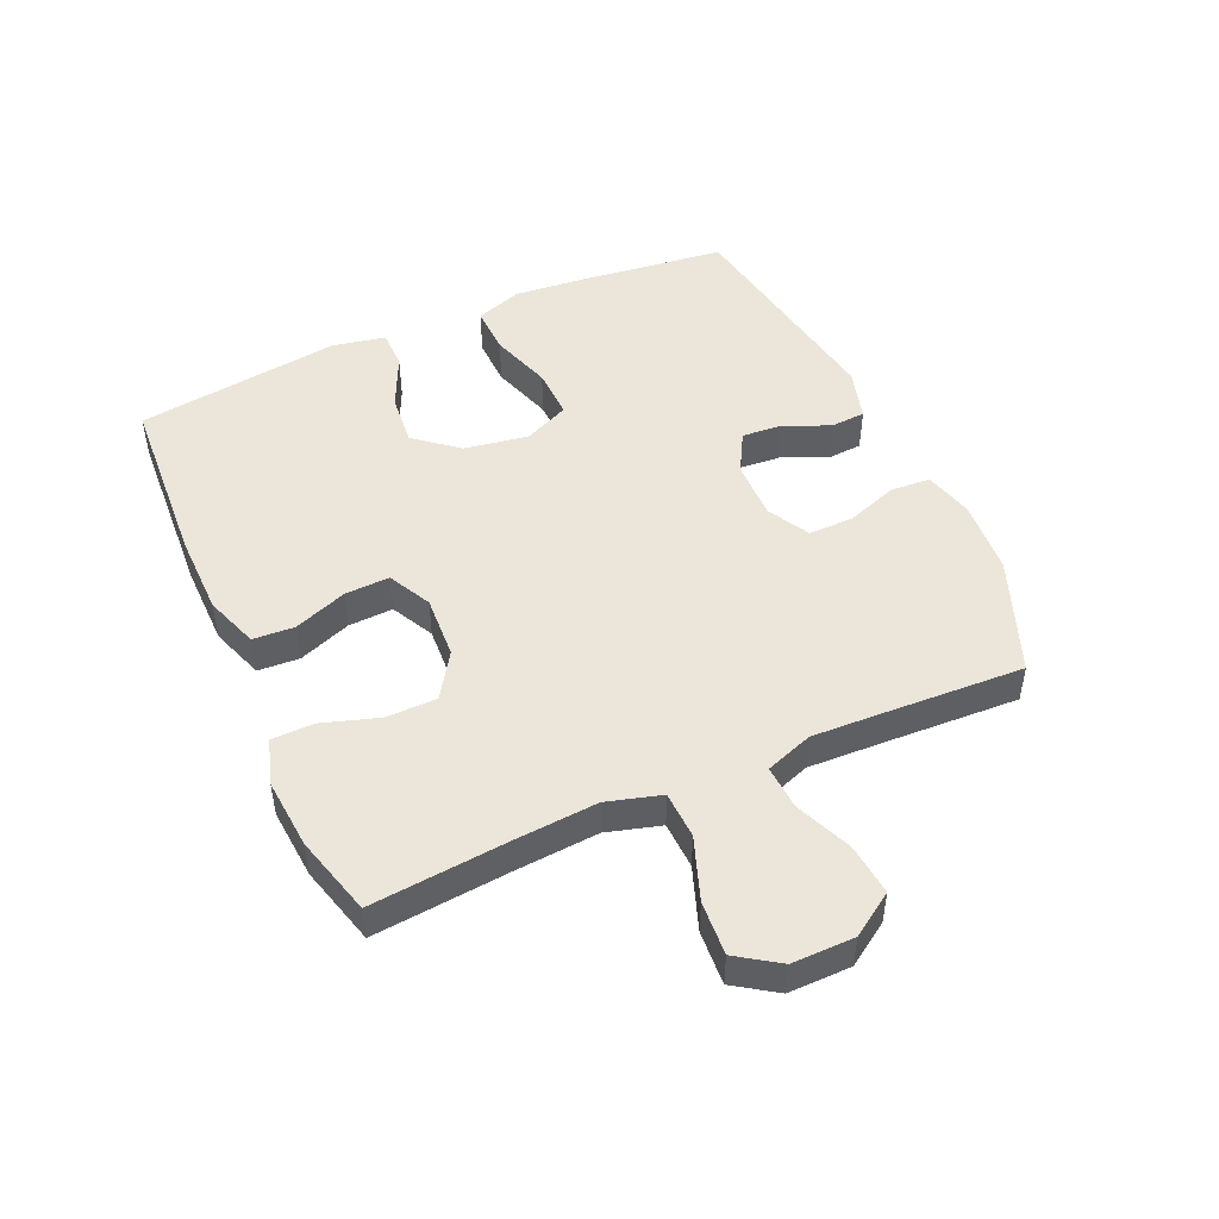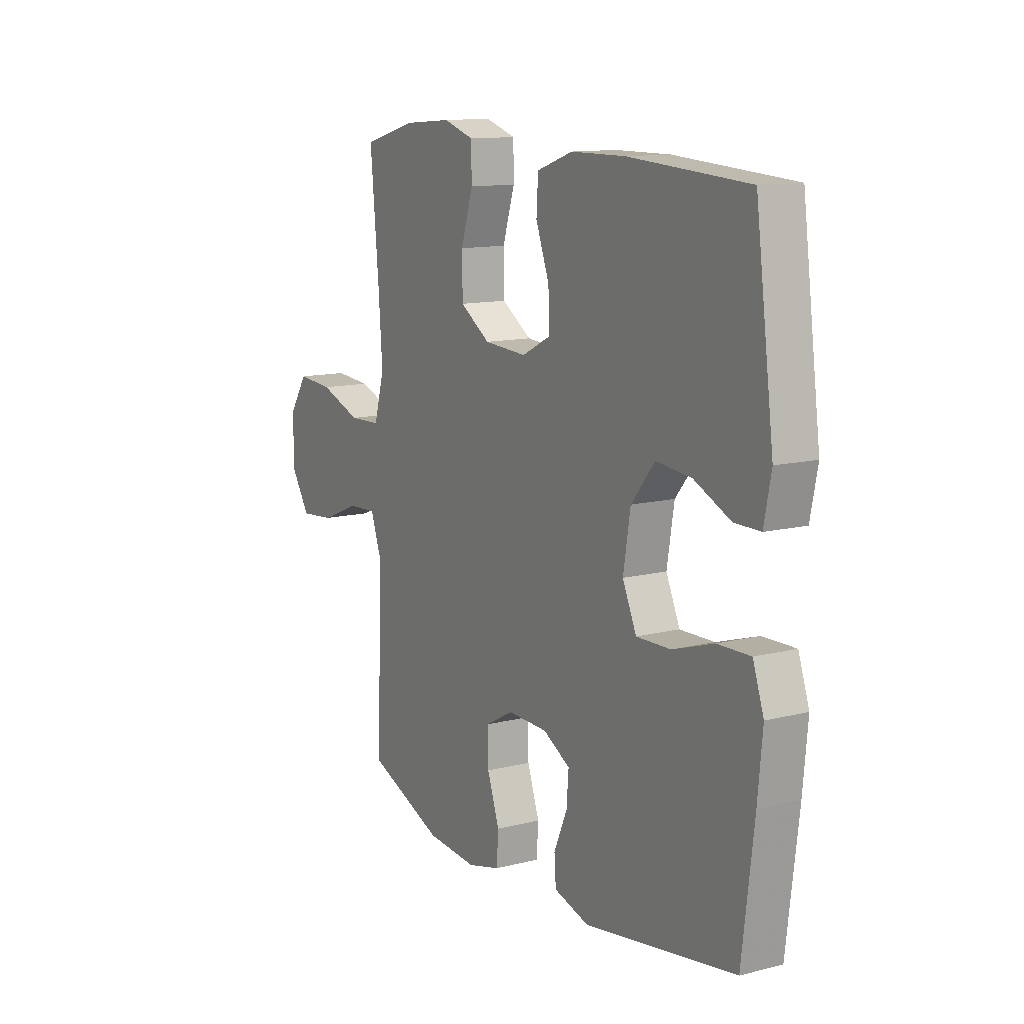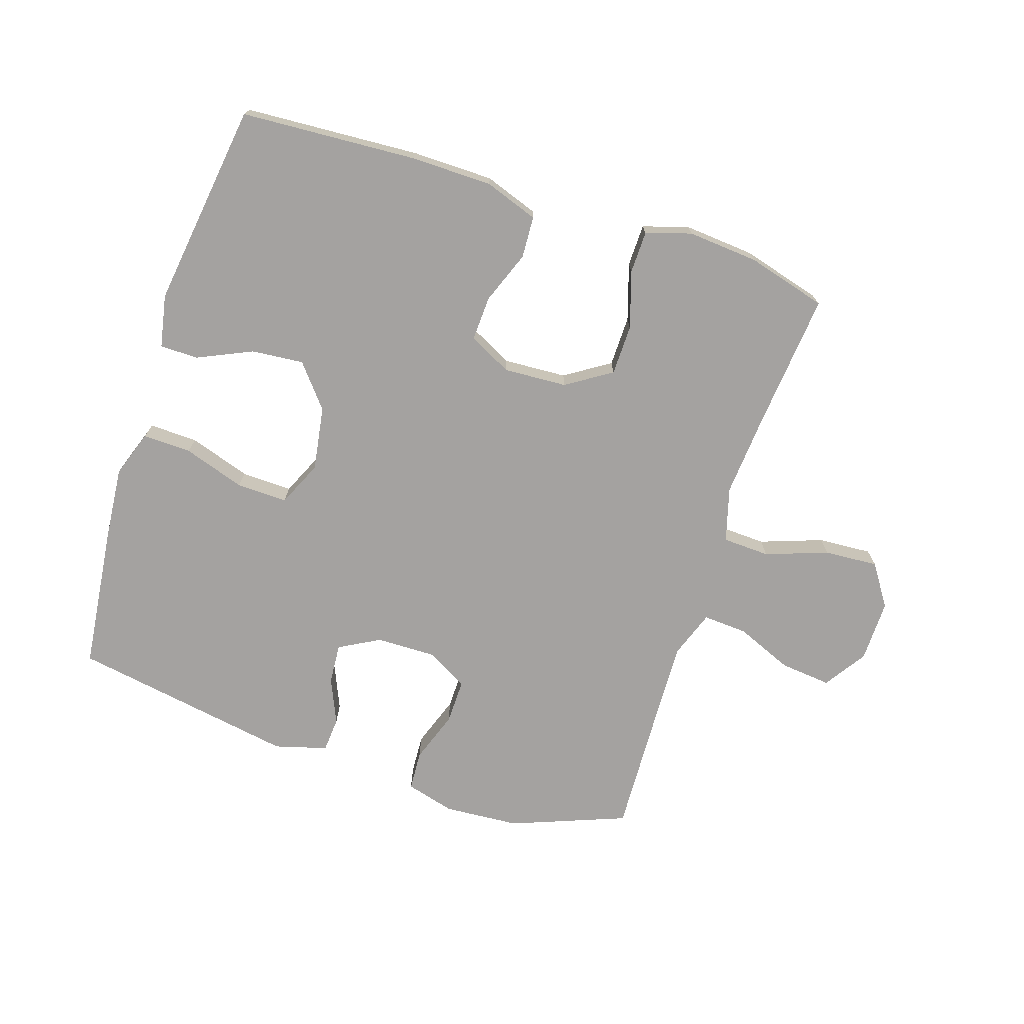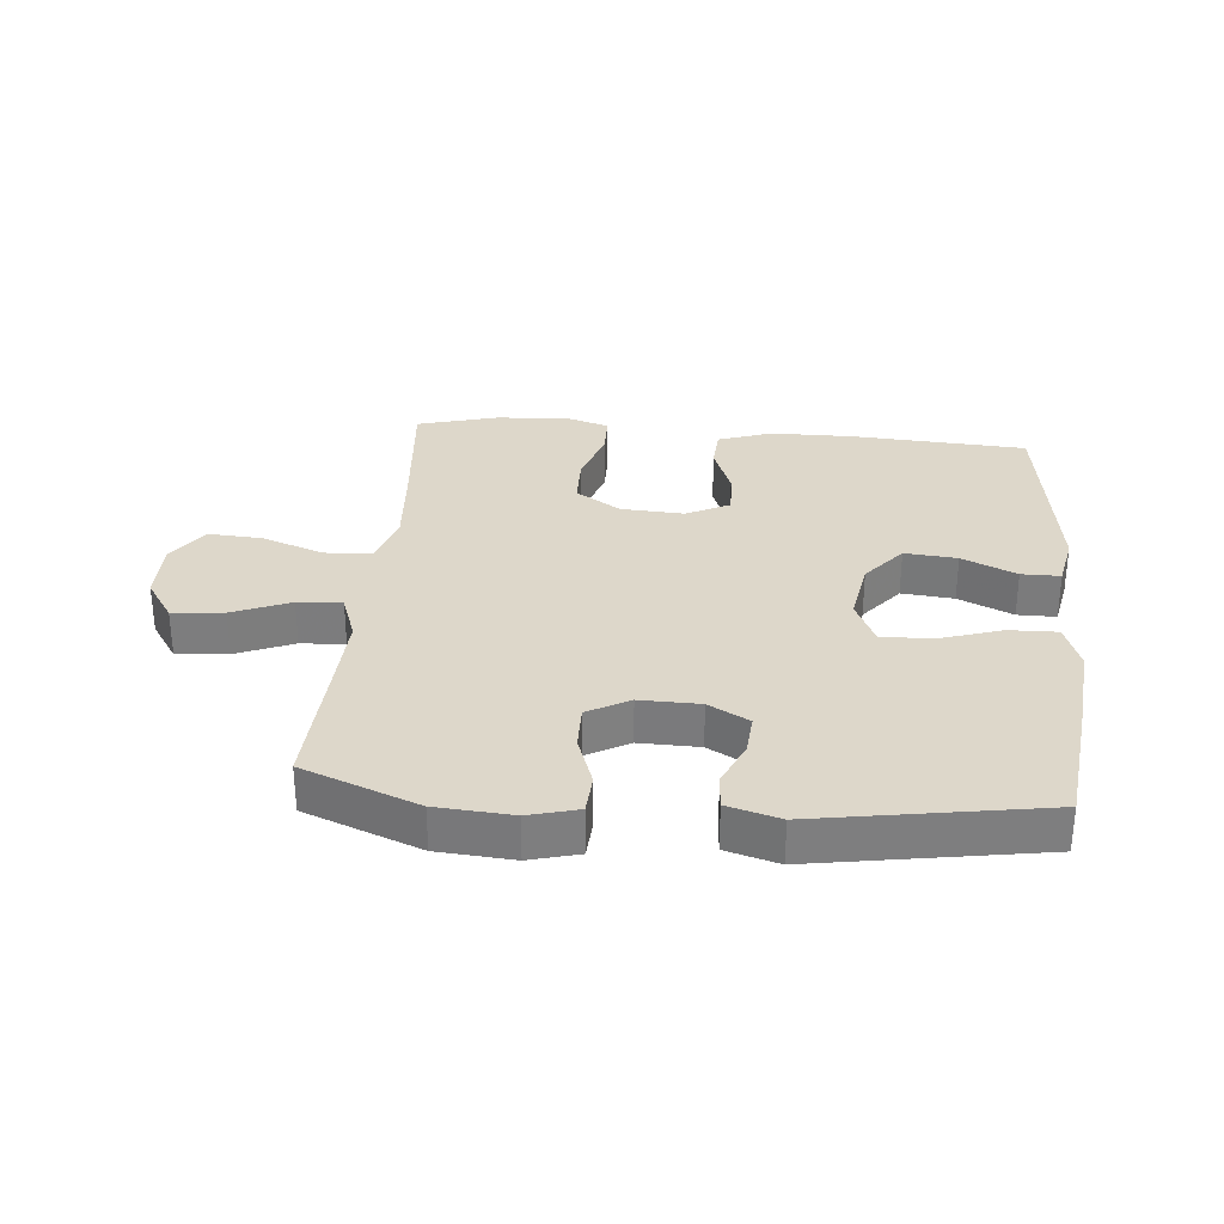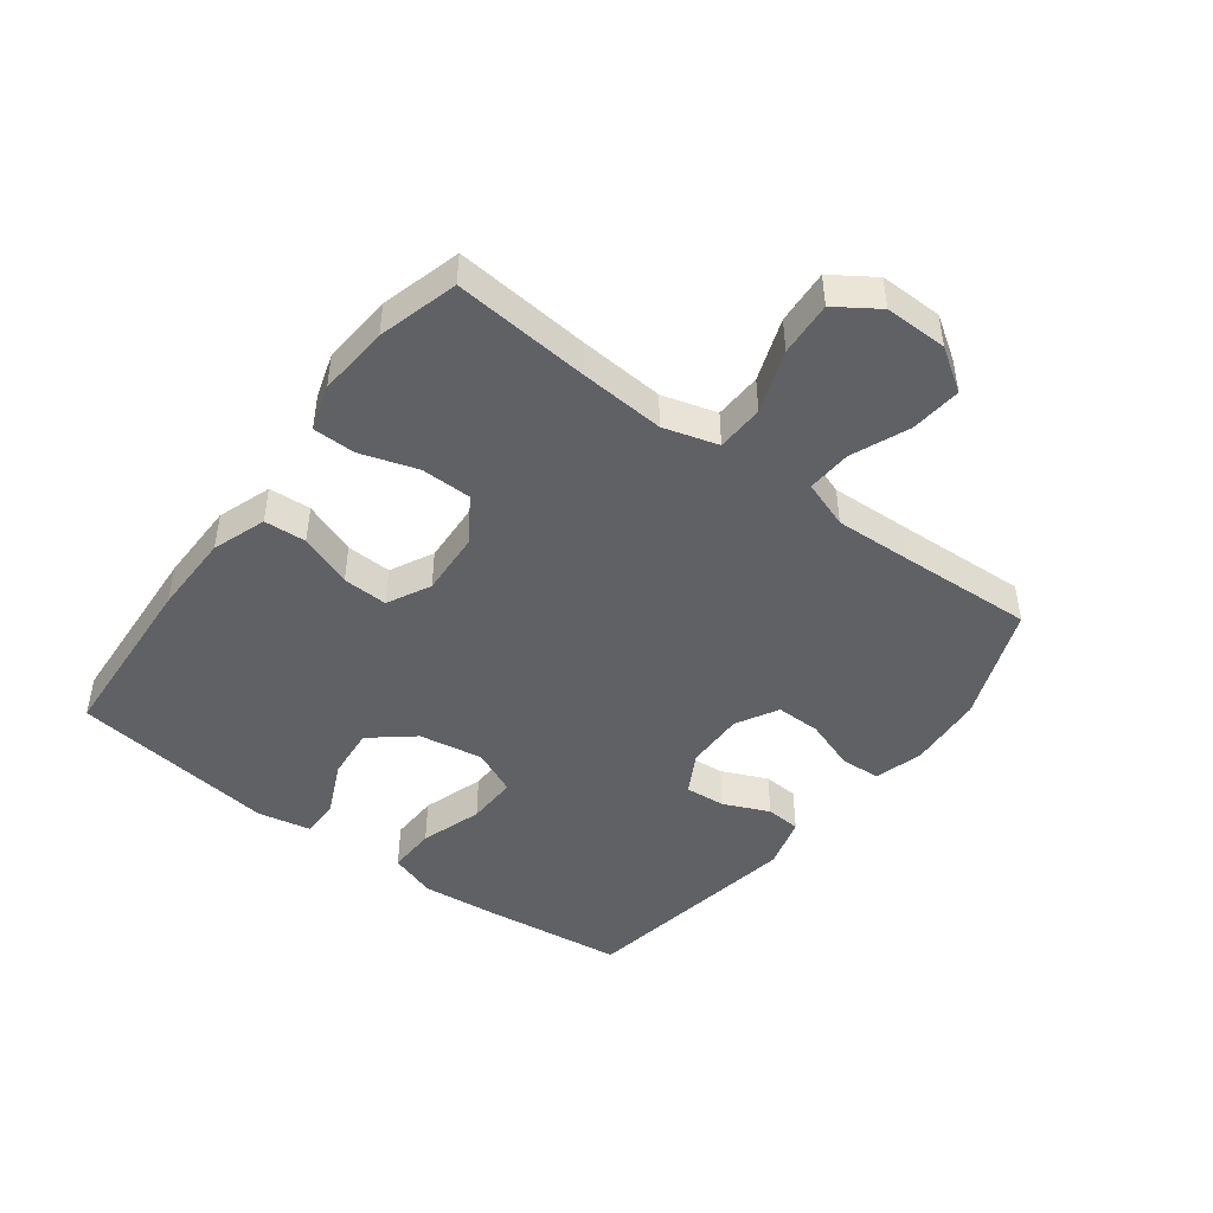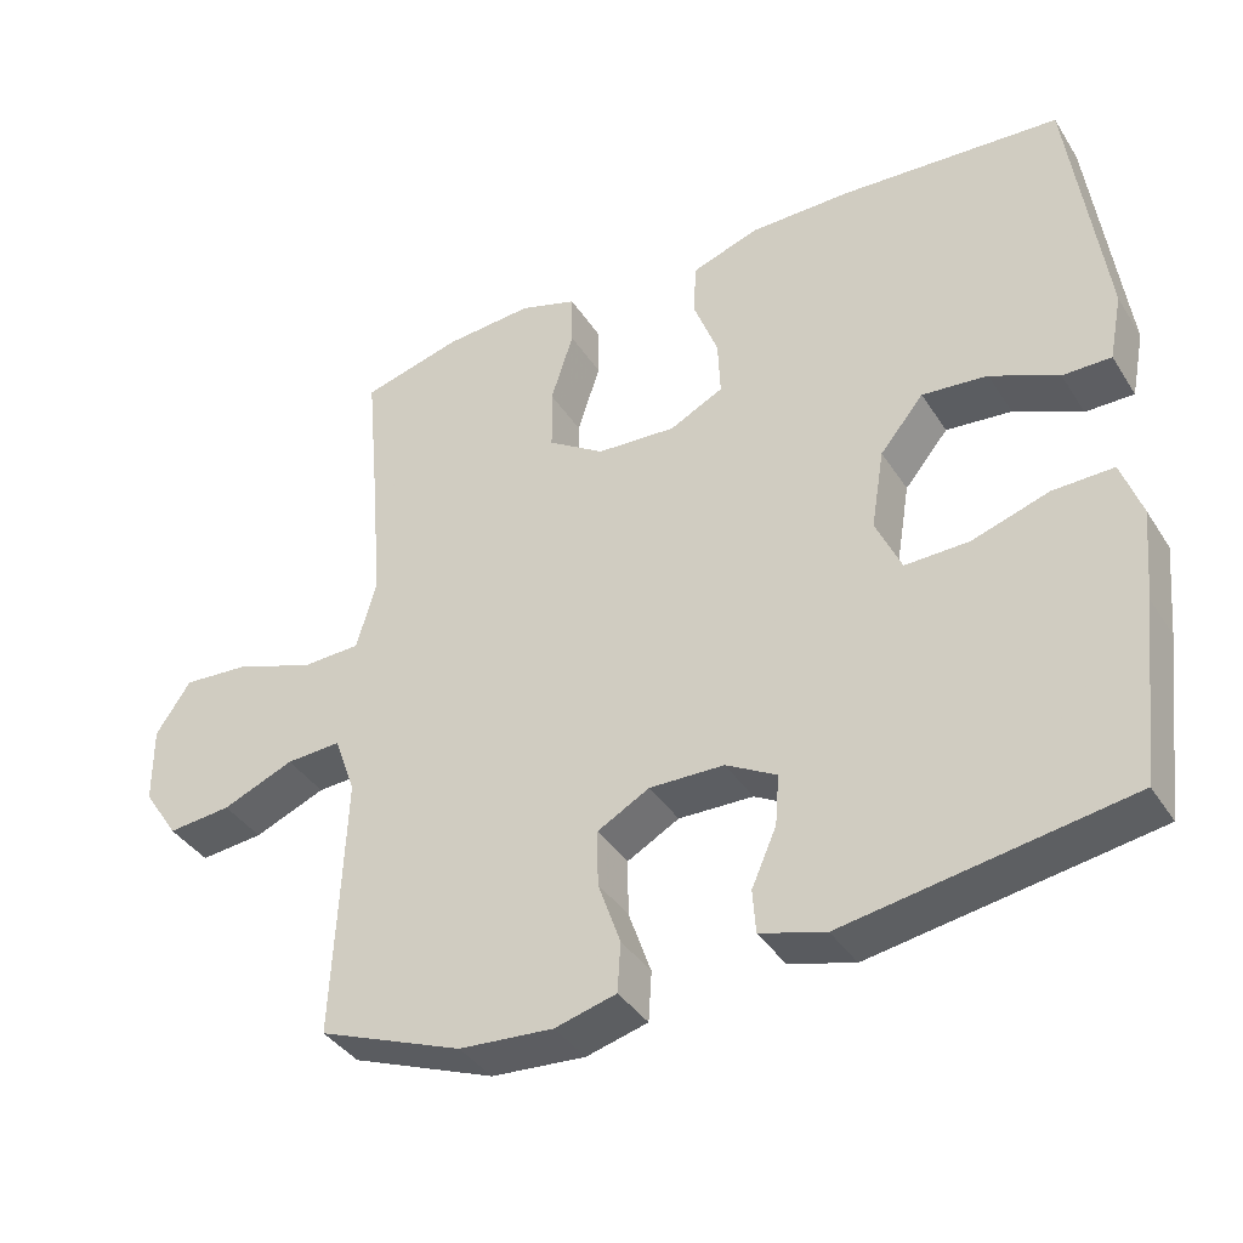
<metadata>
{"format":"obj","ext":"obj","renderer":"f3d","projection":"perspective","resolution":1024,"background":"white","views":[{"elev":48.5,"azim":65.9,"up":"+Y"},{"elev":12.4,"azim":-120.5,"up":"+Z"},{"elev":-72.7,"azim":-18.2,"up":"+Y"},{"elev":30.9,"azim":-174.9,"up":"+Y"},{"elev":-46.0,"azim":53.1,"up":"+Y"},{"elev":-38.5,"azim":-150.8,"up":"+Z"}]}
</metadata>
<code>
v 0.5 0.07 0.5
v 0.48 0.07 0.282
v 0.47 0.07 0.147
v 0.495 0.07 0.06
v 0.571 0.07 0.057
v 0.671 0.07 0.093
v 0.758 0.07 0.099
v 0.803 0.07 0.032
v 0.802 0.07 -0.068
v 0.757 0.07 -0.136
v 0.675 0.07 -0.128
v 0.583 0.07 -0.09
v 0.512 0.07 -0.086
v 0.485 0.07 -0.162
v 0.49 0.07 -0.284
v 0.5 0.07 -0.5
v 0.315 0.07 -0.572
v 0.194 0.07 -0.581
v 0.115 0.07 -0.56
v 0.111 0.07 -0.496
v 0.14 0.07 -0.413
v 0.141 0.07 -0.341
v 0.074 0.07 -0.304
v -0.022 0.07 -0.306
v -0.087 0.07 -0.342
v -0.082 0.07 -0.407
v -0.05 0.07 -0.48
v -0.054 0.07 -0.536
v -0.138 0.07 -0.56
v -0.5 0.07 -0.5
v -0.528 0.07 -0.268
v -0.539 0.07 -0.15
v -0.513 0.07 -0.075
v -0.435 0.07 -0.077
v -0.336 0.07 -0.109
v -0.254 0.07 -0.111
v -0.221 0.07 -0.038
v -0.238 0.07 0.065
v -0.294 0.07 0.133
v -0.378 0.07 0.125
v -0.465 0.07 0.085
v -0.527 0.07 0.085
v -0.544 0.07 0.17
v -0.5 0.07 0.5
v -0.217 0.07 0.518
v -0.086 0.07 0.517
v 0 0.07 0.487
v 0.004 0.07 0.42
v -0.028 0.07 0.335
v -0.031 0.07 0.263
v 0.038 0.07 0.228
v 0.14 0.07 0.234
v 0.212 0.07 0.281
v 0.213 0.07 0.362
v 0.184 0.07 0.453
v 0.185 0.07 0.521
v 0.258 0.07 0.544
v 0.372 0.07 0.535
v 0.5 0 0.5
v 0.48 0 0.282
v 0.47 0 0.147
v 0.495 0 0.06
v 0.571 0 0.057
v 0.671 0 0.093
v 0.758 0 0.099
v 0.803 0 0.032
v 0.802 0 -0.068
v 0.757 0 -0.136
v 0.675 0 -0.128
v 0.583 0 -0.09
v 0.512 0 -0.086
v 0.485 0 -0.162
v 0.49 0 -0.284
v 0.5 0 -0.5
v 0.315 0 -0.572
v 0.194 0 -0.581
v 0.115 0 -0.56
v 0.111 0 -0.496
v 0.14 0 -0.413
v 0.141 0 -0.341
v 0.074 0 -0.304
v -0.022 0 -0.306
v -0.087 0 -0.342
v -0.082 0 -0.407
v -0.05 0 -0.48
v -0.054 0 -0.536
v -0.138 0 -0.56
v -0.5 0 -0.5
v -0.528 0 -0.268
v -0.539 0 -0.15
v -0.513 0 -0.075
v -0.435 0 -0.077
v -0.336 0 -0.109
v -0.254 0 -0.111
v -0.221 0 -0.038
v -0.238 0 0.065
v -0.294 0 0.133
v -0.378 0 0.125
v -0.465 0 0.085
v -0.527 0 0.085
v -0.544 0 0.17
v -0.5 0 0.5
v -0.217 0 0.518
v -0.086 0 0.517
v 0 0 0.487
v 0.004 0 0.42
v -0.028 0 0.335
v -0.031 0 0.263
v 0.038 0 0.228
v 0.14 0 0.234
v 0.212 0 0.281
v 0.213 0 0.362
v 0.184 0 0.453
v 0.185 0 0.521
v 0.258 0 0.544
v 0.372 0 0.535
f 58 1 2
f 57 58 2
f 56 57 2
f 55 56 2
f 54 55 2
f 53 54 2 3
f 52 53 3 4
f 51 52 4
f 47 48 49
f 46 47 49
f 45 46 49
f 44 45 49
f 43 44 49
f 42 43 49
f 41 42 49
f 40 41 49
f 39 40 49 50
f 38 39 50 51
f 33 34 35
f 32 33 35
f 31 32 35
f 30 31 35
f 29 30 35
f 28 29 35
f 27 28 35
f 26 27 35
f 25 26 35 36
f 24 25 36 37
f 19 20 21
f 18 19 21
f 17 18 21
f 16 17 21
f 15 16 21
f 14 15 21 22
f 13 14 22 23
f 10 11 12
f 9 10 12
f 8 9 12
f 7 8 12
f 6 7 12
f 5 6 12
f 4 5 12 13
f 37 38 51
f 24 37 51
f 23 24 51
f 13 23 51
f 4 13 51
f 60 59 116
f 60 116 115
f 60 115 114
f 60 114 113
f 60 113 112
f 61 60 112 111
f 62 61 111 110
f 62 110 109
f 107 106 105
f 107 105 104
f 107 104 103
f 107 103 102
f 107 102 101
f 107 101 100
f 107 100 99
f 107 99 98
f 108 107 98 97
f 109 108 97 96
f 93 92 91
f 93 91 90
f 93 90 89
f 93 89 88
f 93 88 87
f 93 87 86
f 93 86 85
f 93 85 84
f 94 93 84 83
f 95 94 83 82
f 79 78 77
f 79 77 76
f 79 76 75
f 79 75 74
f 79 74 73
f 80 79 73 72
f 81 80 72 71
f 70 69 68
f 70 68 67
f 70 67 66
f 70 66 65
f 70 65 64
f 70 64 63
f 71 70 63 62
f 109 96 95
f 109 95 82
f 109 82 81
f 109 81 71
f 109 71 62
f 1 59 60 2
f 2 60 61 3
f 3 61 62 4
f 4 62 63 5
f 5 63 64 6
f 6 64 65 7
f 7 65 66 8
f 8 66 67 9
f 9 67 68 10
f 10 68 69 11
f 11 69 70 12
f 12 70 71 13
f 13 71 72 14
f 14 72 73 15
f 15 73 74 16
f 16 74 75 17
f 17 75 76 18
f 18 76 77 19
f 19 77 78 20
f 20 78 79 21
f 21 79 80 22
f 22 80 81 23
f 23 81 82 24
f 24 82 83 25
f 25 83 84 26
f 26 84 85 27
f 27 85 86 28
f 28 86 87 29
f 29 87 88 30
f 30 88 89 31
f 31 89 90 32
f 32 90 91 33
f 33 91 92 34
f 34 92 93 35
f 35 93 94 36
f 36 94 95 37
f 37 95 96 38
f 38 96 97 39
f 39 97 98 40
f 40 98 99 41
f 41 99 100 42
f 42 100 101 43
f 43 101 102 44
f 44 102 103 45
f 45 103 104 46
f 46 104 105 47
f 47 105 106 48
f 48 106 107 49
f 49 107 108 50
f 50 108 109 51
f 51 109 110 52
f 52 110 111 53
f 53 111 112 54
f 54 112 113 55
f 55 113 114 56
f 56 114 115 57
f 57 115 116 58
f 58 116 59 1

</code>
